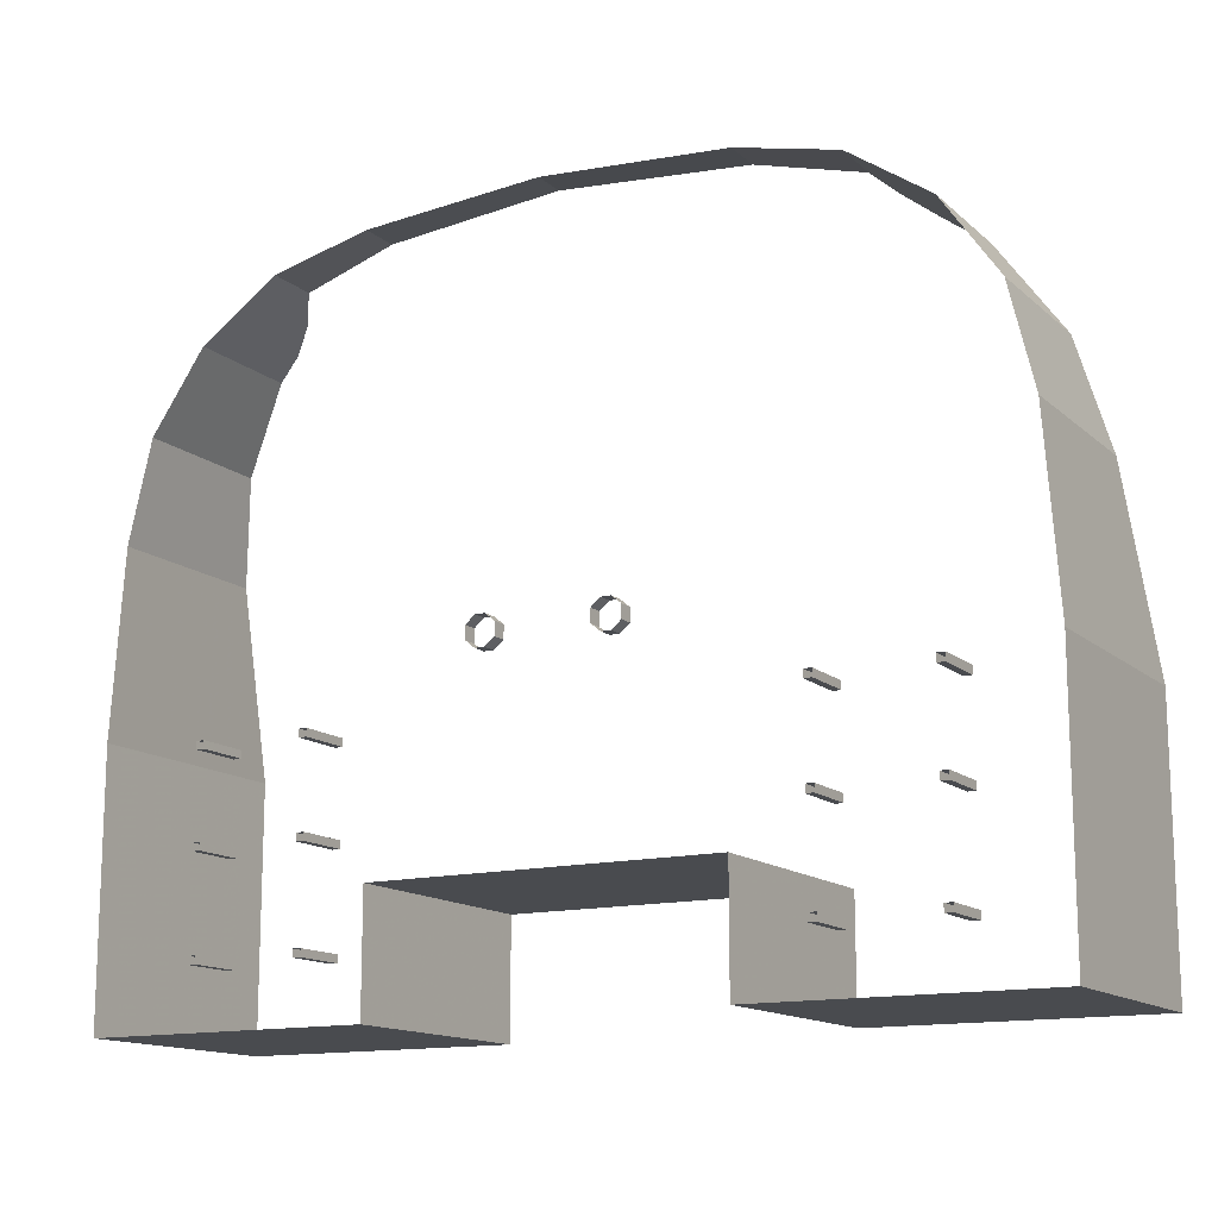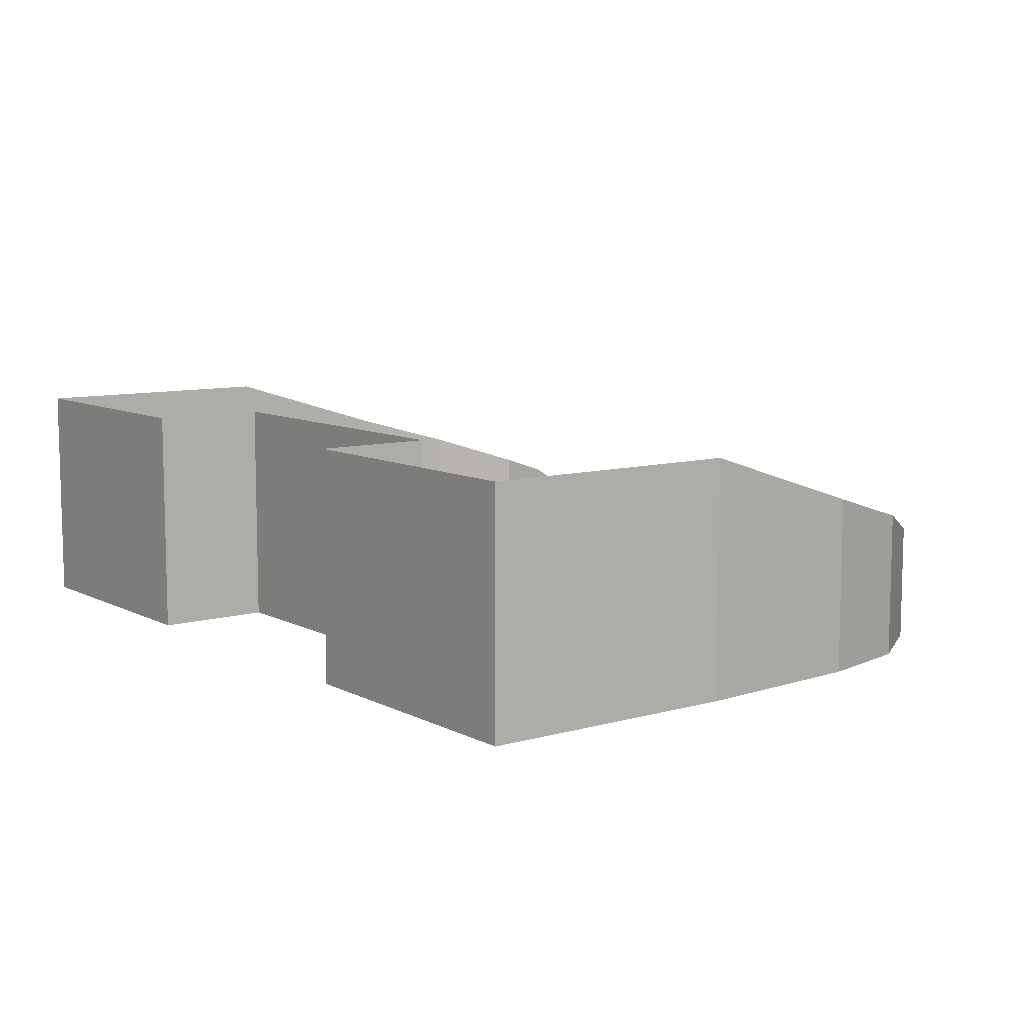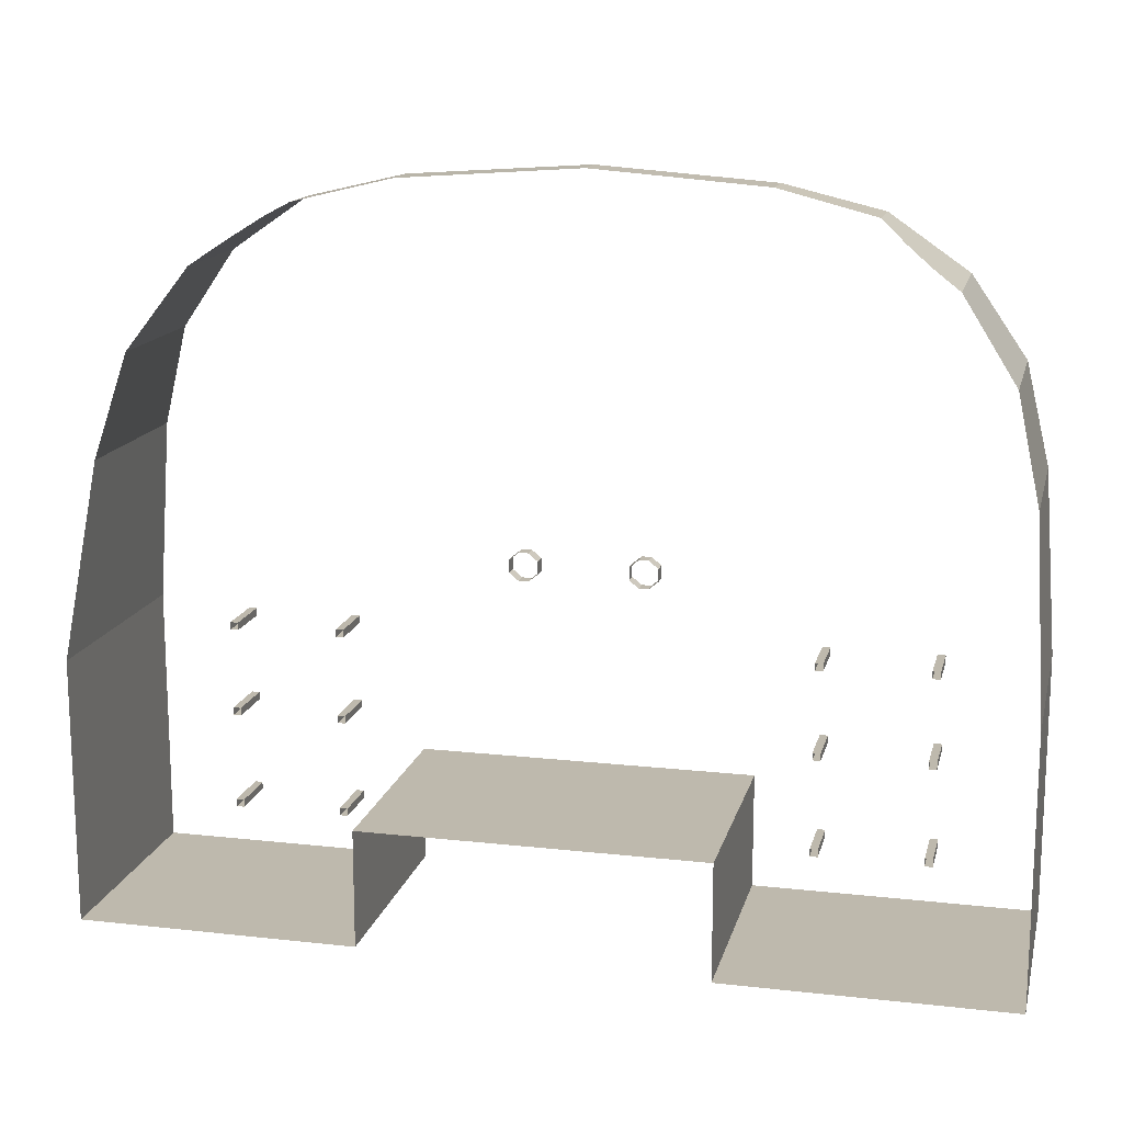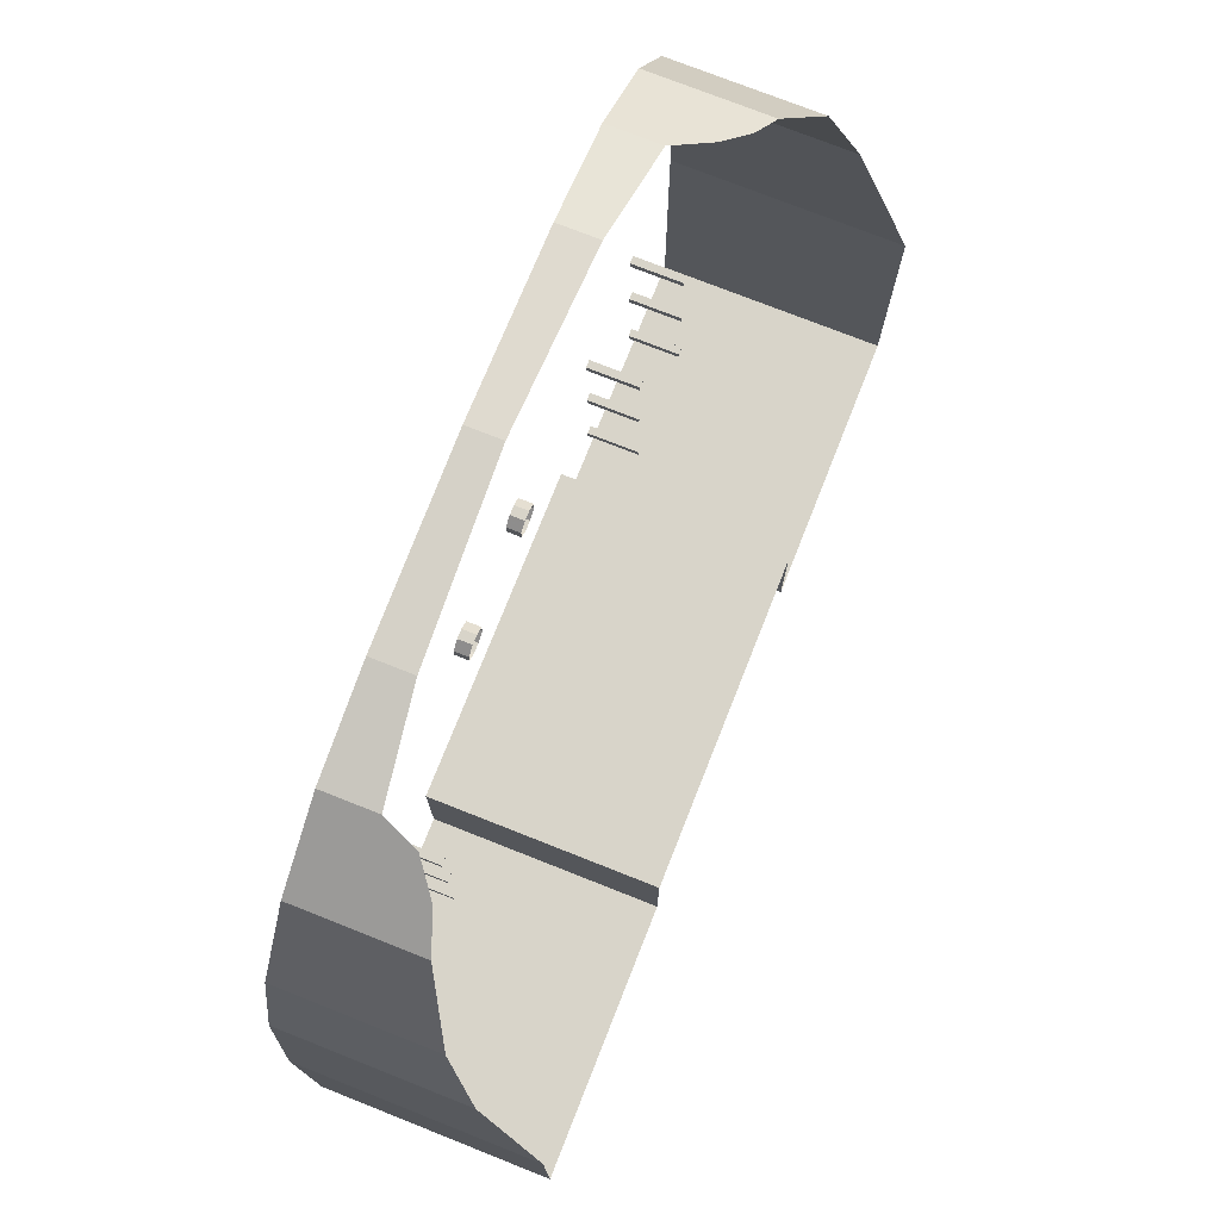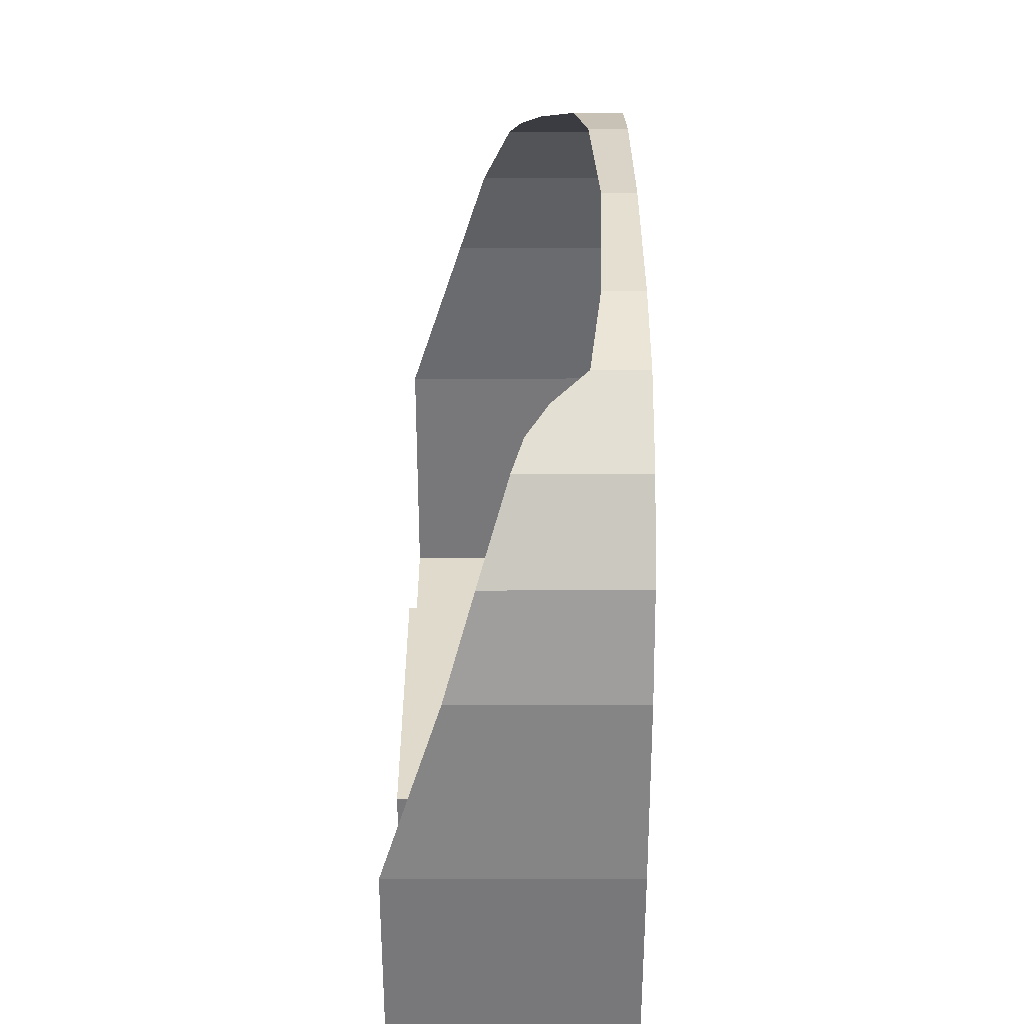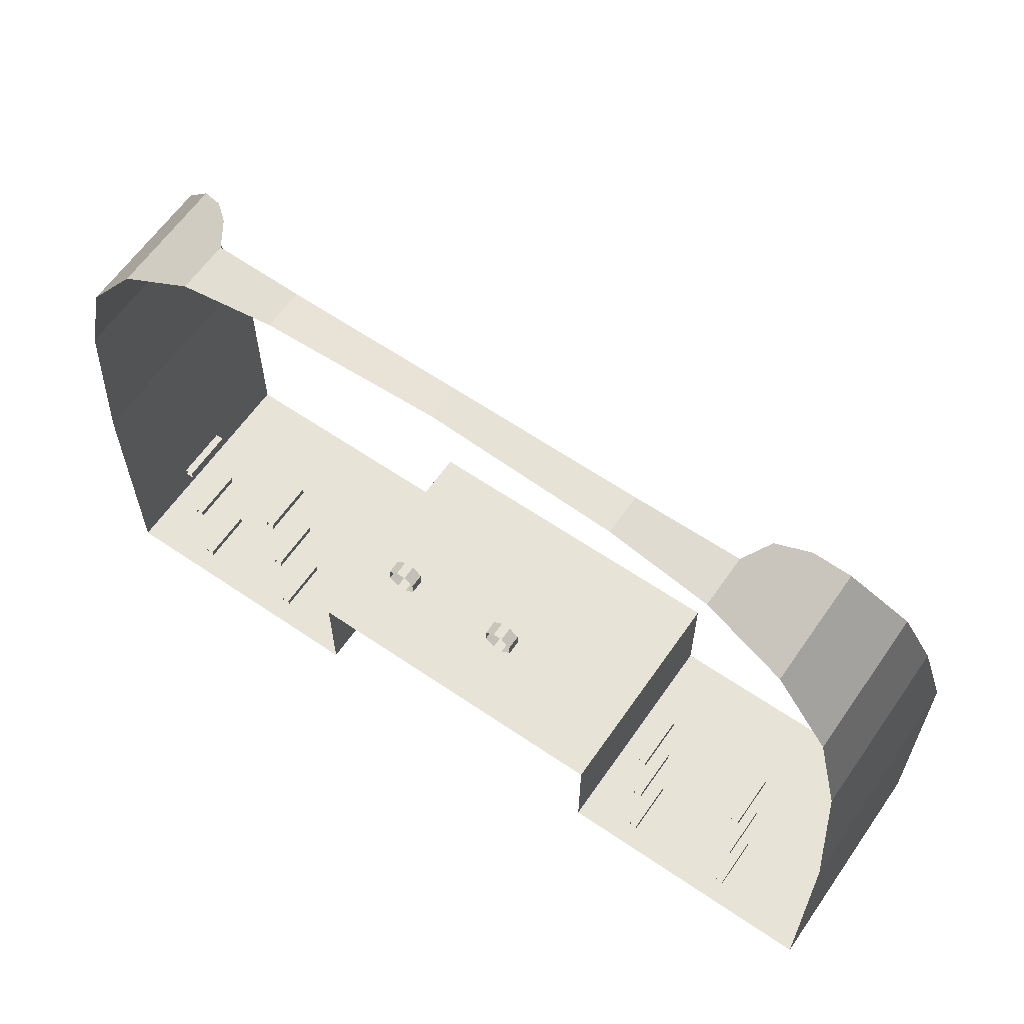
<metadata>
{"format":"obj","ext":"obj","renderer":"f3d","projection":"perspective","resolution":1024,"background":"white","views":[{"elev":-14.0,"azim":29.5,"up":"+Z"},{"elev":9.0,"azim":-126.9,"up":"+Y"},{"elev":15.1,"azim":-166.6,"up":"+Z"},{"elev":75.1,"azim":111.6,"up":"+Z"},{"elev":32.5,"azim":-90.1,"up":"+Z"},{"elev":62.2,"azim":34.7,"up":"+Z"}]}
</metadata>
<code>
v 2433 -14.2 -2653 1
v 2422 -14.2 -2655 1
v 2422 -8.817 -2655 1
v 2433 -10.07 -2653 1
v 2414 -14.2 -2661 1
v 2420 -5.328 -2657 1
v 2417 -3.088 -2659 1
v 2414 -1.882 -2661 1
v 2409 1.084 -2669 1
v 2470 -10.07 -2653 1
v 2480 -8.817 -2655 1
v 2480 -14.2 -2655 1
v 2470 -14.2 -2653 1
v 2488 -14.2 -2661 1
v 2409 -14.2 -2669 1
v 2406 4.074 -2679 1
v 2406 -14.2 -2679 1
v 2405 -14.2 -2698 1
v 2405 10 -2698 1
v 2405 -14.2 -2725 1
v 2405 10 -2725 1
v 2451 -10.69 -2652 1
v 2451 -14.2 -2652 1
v 2488 -1.882 -2661 1
v 2485 -3.088 -2658 1
v 2498 10 -2725 1
v 2498 -14.2 -2725 1
v 2498 -14.2 -2698 1
v 2498 10 -2698 1
v 2496 4.074 -2679 1
v 2496 -14.2 -2679 1
v 2494 -14.2 -2669 1
v 2494 1.084 -2669 1
v 2482 -5.328 -2656 1
v 2415 -14.02 -2718 1
v 2416 -14.02 -2718 1
v 2416 -8.483 -2718 1
v 2415 -8.483 -2718 1
v 2415 -14.02 -2719 1
v 2415 -8.483 -2719 1
v 2416 -14.02 -2719 1
v 2416 -8.483 -2719 1
v 2488 -14.02 -2718 1
v 2488 -14.02 -2719 1
v 2488 -8.483 -2719 1
v 2488 -8.483 -2718 1
v 2487 -14.02 -2719 1
v 2487 -8.483 -2719 1
v 2487 -14.02 -2718 1
v 2487 -8.483 -2718 1
v 2477 -14.02 -2718 1
v 2477 -14.02 -2719 1
v 2477 -8.483 -2719 1
v 2477 -8.483 -2718 1
v 2476 -14.02 -2719 1
v 2476 -8.483 -2719 1
v 2476 -14.02 -2718 1
v 2476 -8.483 -2718 1
v 2427 -14.02 -2718 1
v 2427 -14.02 -2718 1
v 2427 -8.483 -2718 1
v 2427 -8.483 -2718 1
v 2427 -14.02 -2719 1
v 2427 -8.483 -2719 1
v 2427 -14.02 -2719 1
v 2427 -8.483 -2719 1
v 2415 -14.02 -2708 1
v 2416 -14.02 -2708 1
v 2416 -8.483 -2708 1
v 2415 -8.483 -2708 1
v 2415 -14.02 -2709 1
v 2415 -8.483 -2709 1
v 2416 -14.02 -2709 1
v 2416 -8.483 -2709 1
v 2415 -14.02 -2699 1
v 2416 -14.02 -2699 1
v 2416 -8.483 -2699 1
v 2415 -8.483 -2699 1
v 2415 -14.02 -2700 1
v 2415 -8.483 -2700 1
v 2416 -14.02 -2700 1
v 2416 -8.483 -2700 1
v 2427 -14.02 -2699 1
v 2427 -14.02 -2699 1
v 2427 -8.483 -2699 1
v 2427 -8.483 -2699 1
v 2427 -14.02 -2700 1
v 2427 -8.483 -2700 1
v 2427 -14.02 -2700 1
v 2427 -8.483 -2700 1
v 2427 -14.02 -2708 1
v 2427 -14.02 -2708 1
v 2427 -8.483 -2708 1
v 2427 -8.483 -2708 1
v 2427 -14.02 -2709 1
v 2427 -8.483 -2709 1
v 2427 -14.02 -2709 1
v 2427 -8.483 -2709 1
v 2476 -14.02 -2708 1
v 2477 -14.02 -2708 1
v 2477 -8.483 -2708 1
v 2476 -8.483 -2708 1
v 2476 -14.02 -2709 1
v 2476 -8.483 -2709 1
v 2477 -14.02 -2709 1
v 2477 -8.483 -2709 1
v 2487 -14.02 -2708 1
v 2488 -14.02 -2708 1
v 2488 -8.483 -2708 1
v 2487 -8.483 -2708 1
v 2487 -14.02 -2709 1
v 2487 -8.483 -2709 1
v 2488 -14.02 -2709 1
v 2488 -8.483 -2709 1
v 2487 -14.02 -2699 1
v 2488 -14.02 -2699 1
v 2488 -8.483 -2699 1
v 2487 -8.483 -2699 1
v 2487 -14.02 -2700 1
v 2487 -8.483 -2700 1
v 2488 -14.02 -2700 1
v 2488 -8.483 -2700 1
v 2476 -14.02 -2699 1
v 2477 -14.02 -2699 1
v 2477 -8.483 -2699 1
v 2476 -8.483 -2699 1
v 2476 -14.02 -2700 1
v 2476 -8.483 -2700 1
v 2477 -14.02 -2700 1
v 2477 -8.483 -2700 1
v 2456 -14.02 -2691 1
v 2457 -14.02 -2691 1
v 2457 -12.52 -2691 1
v 2456 -12.52 -2691 1
v 2456 -14.02 -2693 1
v 2456 -12.52 -2693 1
v 2459 -14.02 -2693 1
v 2458 -14.02 -2693 1
v 2458 -12.52 -2693 1
v 2459 -12.52 -2693 1
v 2459 -14.02 -2691 1
v 2459 -12.52 -2691 1
v 2444 -14.02 -2691 1
v 2445 -14.02 -2691 1
v 2445 -12.52 -2691 1
v 2444 -12.52 -2691 1
v 2444 -14.02 -2693 1
v 2444 -12.52 -2693 1
v 2447 -14.02 -2693 1
v 2446 -14.02 -2693 1
v 2446 -12.52 -2693 1
v 2447 -12.52 -2693 1
v 2447 -14.02 -2691 1
v 2447 -12.52 -2691 1
v 2434 -14.2 -2725 1
v 2434 10 -2725 1
v 2469 -14.2 -2713 1
v 2469 10 -2713 1
v 2434 10 -2713 1
v 2434 -14.2 -2713 1
v 2469 10 -2725 1
v 2469 -14.2 -2725 1
v 2458 -14.02 -2691 1
v 2458 -12.52 -2691 1
v 2445 -12.52 -2693 1
v 2445 -14.02 -2693 1
v 2446 -12.52 -2691 1
v 2446 -14.02 -2691 1
v 2457 -12.52 -2693 1
v 2457 -14.02 -2693 1
f 1 2 3
f 1 3 4
f 2 5 3
f 3 5 6
f 5 7 6
f 8 7 5
f 5 9 8
f 10 11 12
f 10 12 13
f 12 11 14
f 15 9 5
f 16 9 15
f 16 15 17
f 17 18 19
f 17 19 16
f 18 20 21
f 18 21 19
f 1 4 22
f 1 22 23
f 24 14 25
f 13 23 22
f 13 22 10
f 26 27 28
f 26 28 29
f 30 29 28
f 30 28 31
f 31 32 33
f 31 33 30
f 32 14 33
f 14 24 33
f 11 34 14
f 34 25 14
f 35 36 37
f 35 37 38
f 39 35 38
f 39 38 40
f 41 39 40
f 41 40 42
f 36 41 42
f 36 42 37
f 43 44 45
f 43 45 46
f 44 47 48
f 44 48 45
f 47 49 50
f 47 50 48
f 49 43 46
f 49 46 50
f 51 52 53
f 51 53 54
f 52 55 56
f 52 56 53
f 55 57 58
f 55 58 56
f 57 51 54
f 57 54 58
f 59 60 61
f 59 61 62
f 63 59 62
f 63 62 64
f 65 63 64
f 65 64 66
f 60 65 66
f 60 66 61
f 67 68 69
f 67 69 70
f 71 67 70
f 71 70 72
f 73 71 72
f 73 72 74
f 68 73 74
f 68 74 69
f 75 76 77
f 75 77 78
f 79 75 78
f 79 78 80
f 81 79 80
f 81 80 82
f 76 81 82
f 76 82 77
f 83 84 85
f 83 85 86
f 87 83 86
f 87 86 88
f 89 87 88
f 89 88 90
f 84 89 90
f 84 90 85
f 91 92 93
f 91 93 94
f 95 91 94
f 95 94 96
f 97 95 96
f 97 96 98
f 92 97 98
f 92 98 93
f 99 100 101
f 99 101 102
f 103 99 102
f 103 102 104
f 105 103 104
f 105 104 106
f 100 105 106
f 100 106 101
f 107 108 109
f 107 109 110
f 111 107 110
f 111 110 112
f 113 111 112
f 113 112 114
f 108 113 114
f 108 114 109
f 115 116 117
f 115 117 118
f 119 115 118
f 119 118 120
f 121 119 120
f 121 120 122
f 116 121 122
f 116 122 117
f 123 124 125
f 123 125 126
f 127 123 126
f 127 126 128
f 129 127 128
f 129 128 130
f 124 129 130
f 124 130 125
f 131 132 133
f 131 133 134
f 135 131 134
f 135 134 136
f 137 138 139
f 137 139 140
f 141 137 140
f 141 140 142
f 143 144 145
f 143 145 146
f 147 143 146
f 147 146 148
f 149 150 151
f 149 151 152
f 153 149 152
f 153 152 154
f 21 20 155
f 21 155 156
f 157 158 159
f 157 159 160
f 27 26 161
f 27 161 162
f 160 159 156
f 160 156 155
f 158 157 162
f 158 162 161
f 163 164 133
f 163 133 132
f 141 142 164
f 141 164 163
f 147 148 165
f 147 165 166
f 166 165 151
f 166 151 150
f 153 154 167
f 153 167 168
f 168 167 145
f 168 145 144
f 135 136 169
f 135 169 170
f 170 169 139
f 170 139 138

</code>
